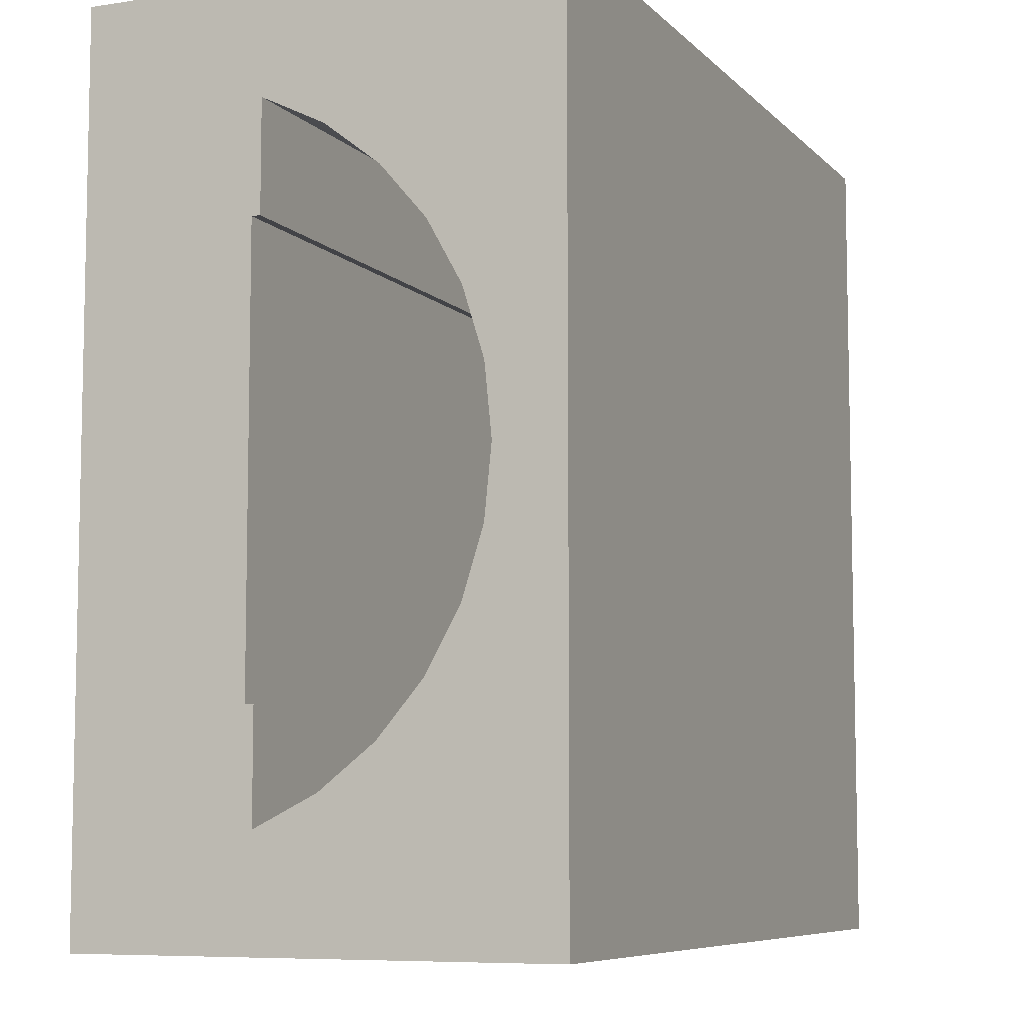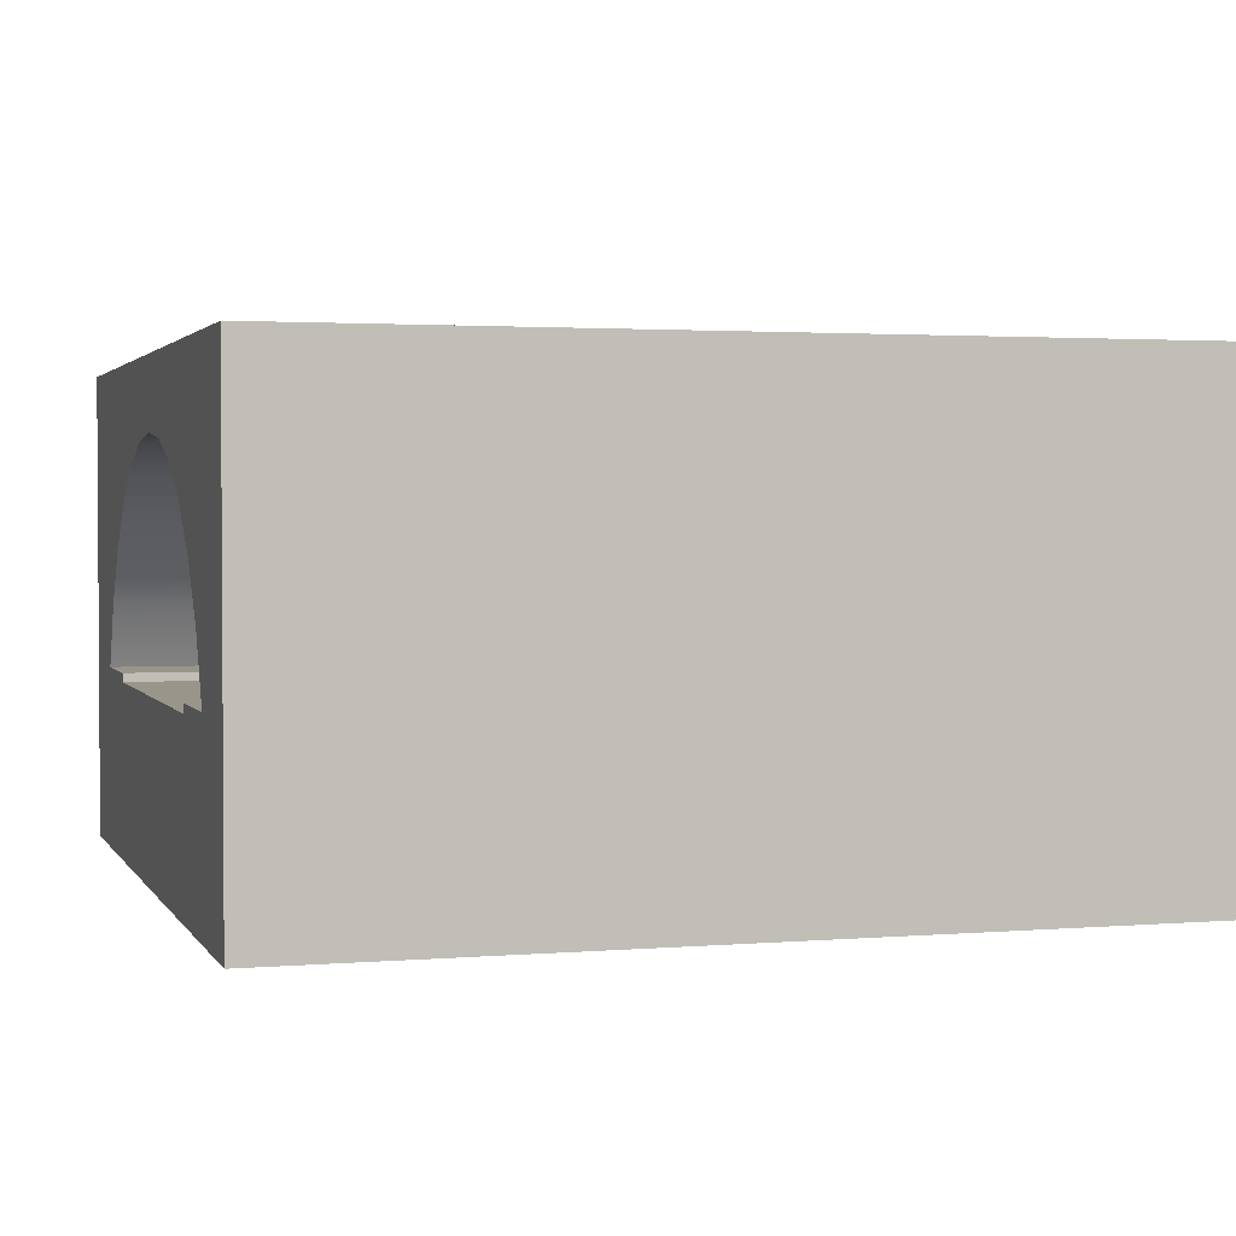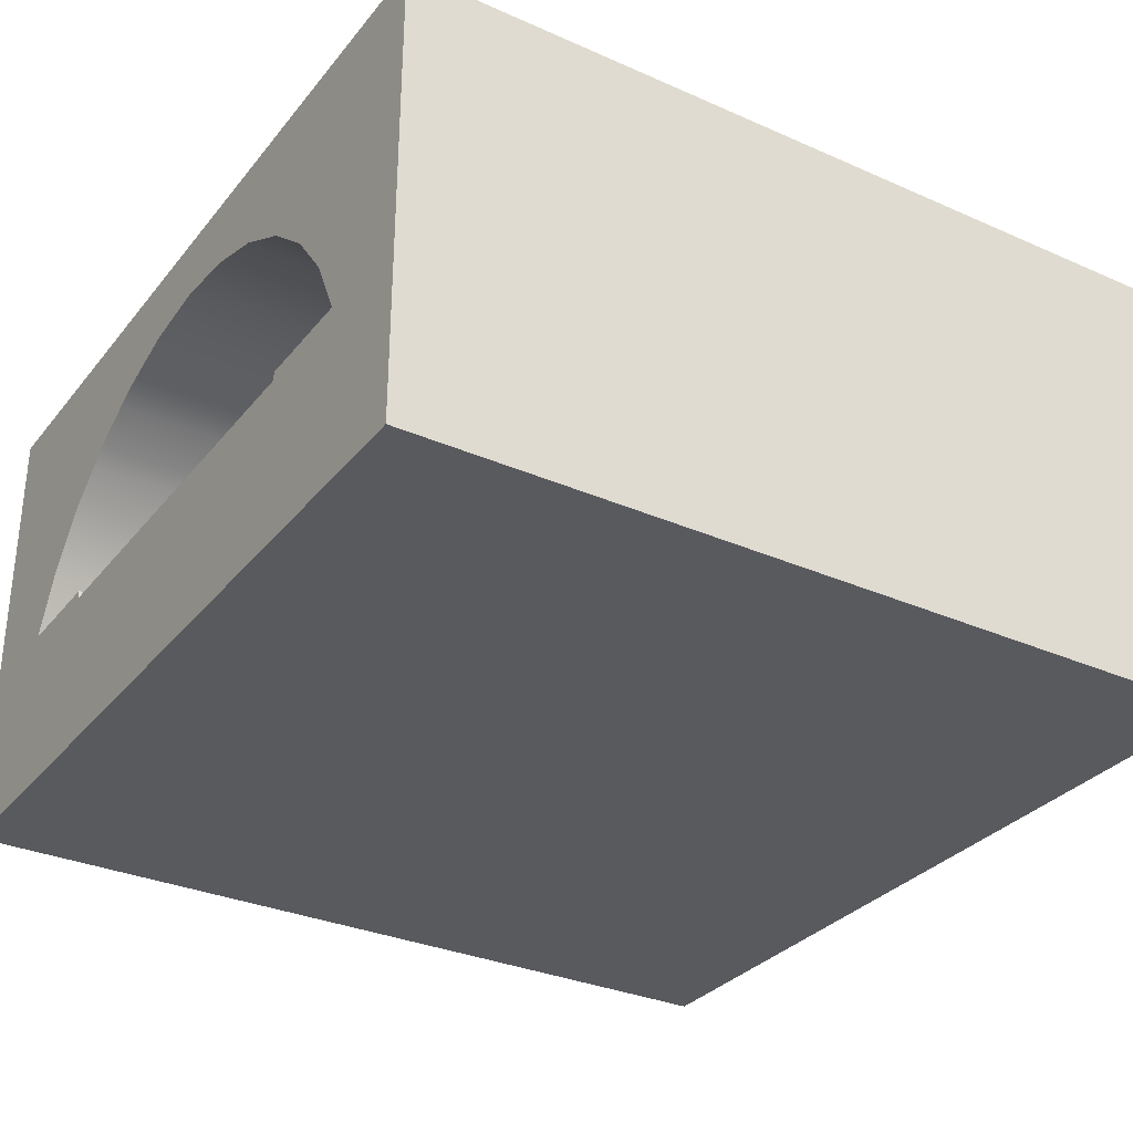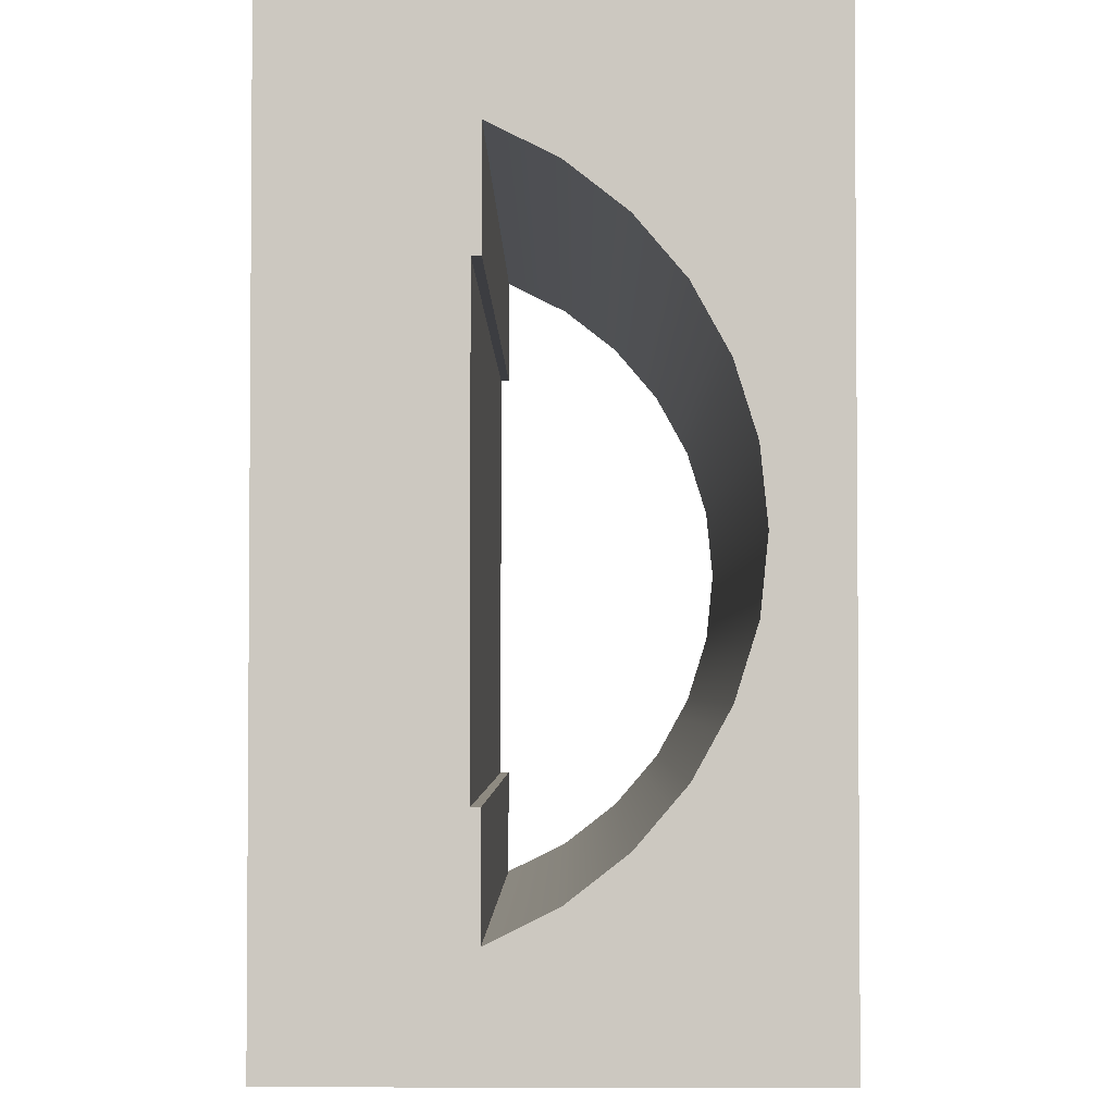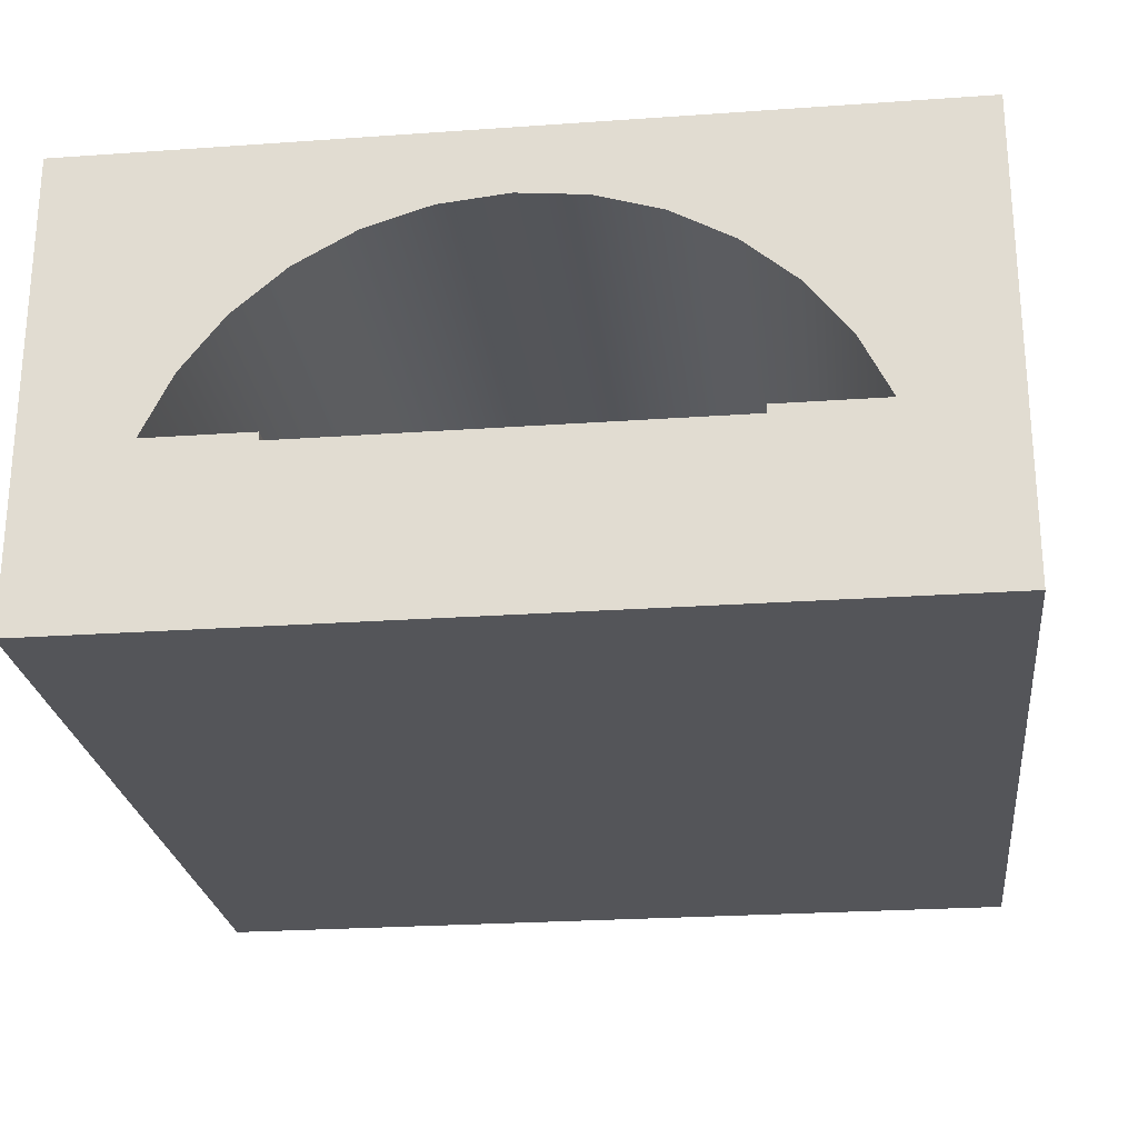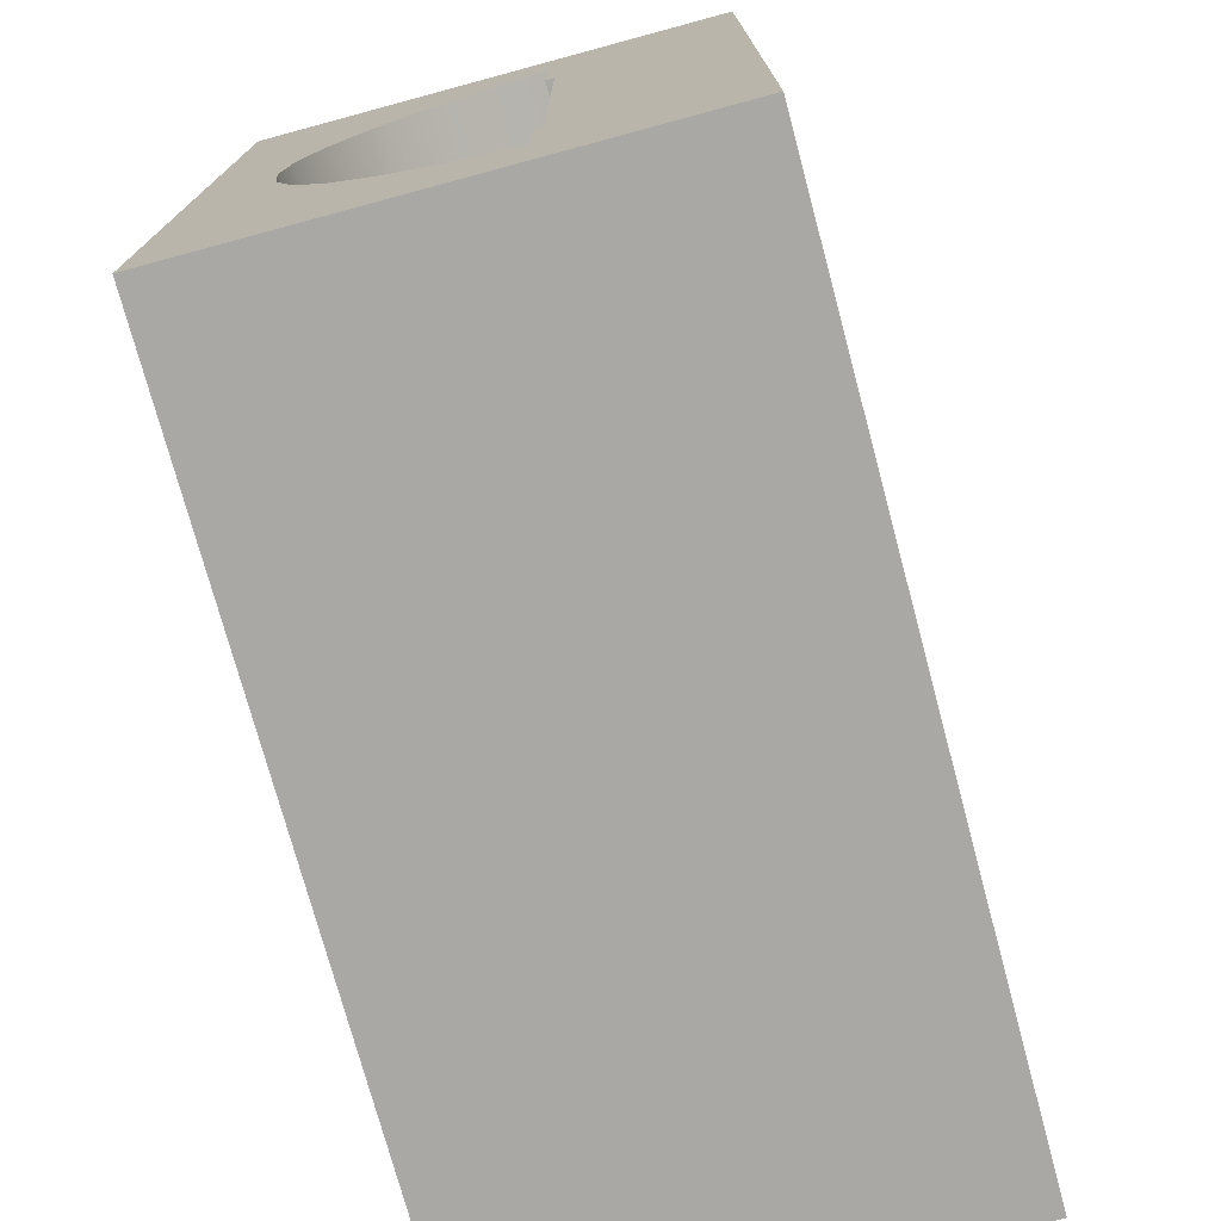
<metadata>
{"format":"obj","ext":"obj","renderer":"f3d","projection":"perspective","resolution":1024,"background":"white","views":[{"elev":-7.5,"azim":113.4,"up":"+Z"},{"elev":2.2,"azim":163.3,"up":"+Y"},{"elev":-31.5,"azim":-32.0,"up":"+Y"},{"elev":-2.8,"azim":90.4,"up":"+Z"},{"elev":-24.6,"azim":-83.4,"up":"+Y"},{"elev":-75.0,"azim":-74.9,"up":"+Z"}]}
</metadata>
<code>
o Mesh1_Group1_Model.207
v 3 1.386 -1.741
v 3 1.41 -1.5
v 0 1.41 -1.5
v 0 1.386 -1.741
v 3 1.65 -3
v 3 1.386 -1.259
v 3 1.65 0
v 3 1.313 -1.028
v 3 1.196 -0.8155
v 3 1.038 -0.6313
v 3 0.8472 -0.4824
v 3 0 -0
v 0 1.65 0
v 0 0 -0
v 0 0.8472 -0.4824
v 0 1.038 -0.6313
v 0 1.196 -0.8155
v 0 1.313 -1.028
v 0 1.386 -1.259
v 0 1.65 -3
v 0 0 -3
v 3 0 -3
v 0 0.63 -2.625
v 0 0.3 -2.25
v 0 0.3 -0.75
v 0 0.63 -0.375
v 3 0.63 -0.375
v 3 0.3 -0.75
v 3 0.3 -2.25
v 3 0.6 -2.25
v 3 0.63 -2.625
v 3 0.8472 -2.518
v 3 1.038 -2.369
v 3 1.14 -2.25
v 3 1.196 -2.184
v 3 1.275 -2.042
v 3 1.313 -1.972
v 0 1.313 -1.972
v 3 1.275 -0.9585
v 0 1.275 -0.9585
v 3 1.14 -0.75
v 0 1.14 -0.75
v 0 1.275 -2.042
v 0 1.196 -2.184
v 0 1.14 -2.25
v 0 1.038 -2.369
v 0 0.8472 -2.518
v 3 0.63 -2.25
v 0 0.63 -2.25
v 0 0.6 -2.25
v 0 0.6 -0.75
v 3 0.6 -0.75
v 3 0.63 -0.75
v 0 0.63 -0.75
f 13 14 12 7
f 5 2 1
f 5 6 2
f 7 6 5
f 6 7 8
f 8 7 9
f 9 7 10
f 10 7 11
f 11 7 12
f 7 5 20 13
f 13 15 14
f 15 13 16
f 16 13 17
f 17 13 18
f 18 13 19
f 19 13 20
f 21 20 5 22
f 11 27 26 15
f 21 23 20
f 21 24 23
f 21 25 24
f 14 25 21
f 25 14 26
f 14 15 26
f 14 21 22 12
f 11 12 27
f 12 28 27
f 28 12 22
f 37 1 4 38
f 28 22 29
f 29 22 30
f 30 22 31
f 5 31 22
f 5 32 31
f 5 33 32
f 5 34 33
f 5 35 34
f 5 36 35
f 5 37 36
f 5 1 37
f 2 6 19 3
f 4 20 38
f 3 20 4
f 19 20 3
f 6 8 18 19
f 8 39 40 18
f 39 9 17 40
f 8 9 39
f 9 41 42 17
f 41 10 16 42
f 9 10 41
f 10 11 15 16
f 31 32 47 23
f 16 17 42
f 17 18 40
f 38 20 43
f 43 20 44
f 44 20 45
f 45 20 46
f 46 20 47
f 47 20 23
f 32 33 46 47
f 33 34 45 46
f 34 35 44 45
f 35 36 43 44
f 36 37 38 43
f 48 31 23 49
f 30 48 49 50
f 31 48 30
f 23 50 49
f 50 23 24
f 53 52 51 54
f 52 53 28
f 27 53 54 26
f 25 54 51
f 25 26 54
f 27 28 53
f 1 2 3 4
f 51 50 24 25
f 52 30 50 51
f 30 52 28 29

</code>
